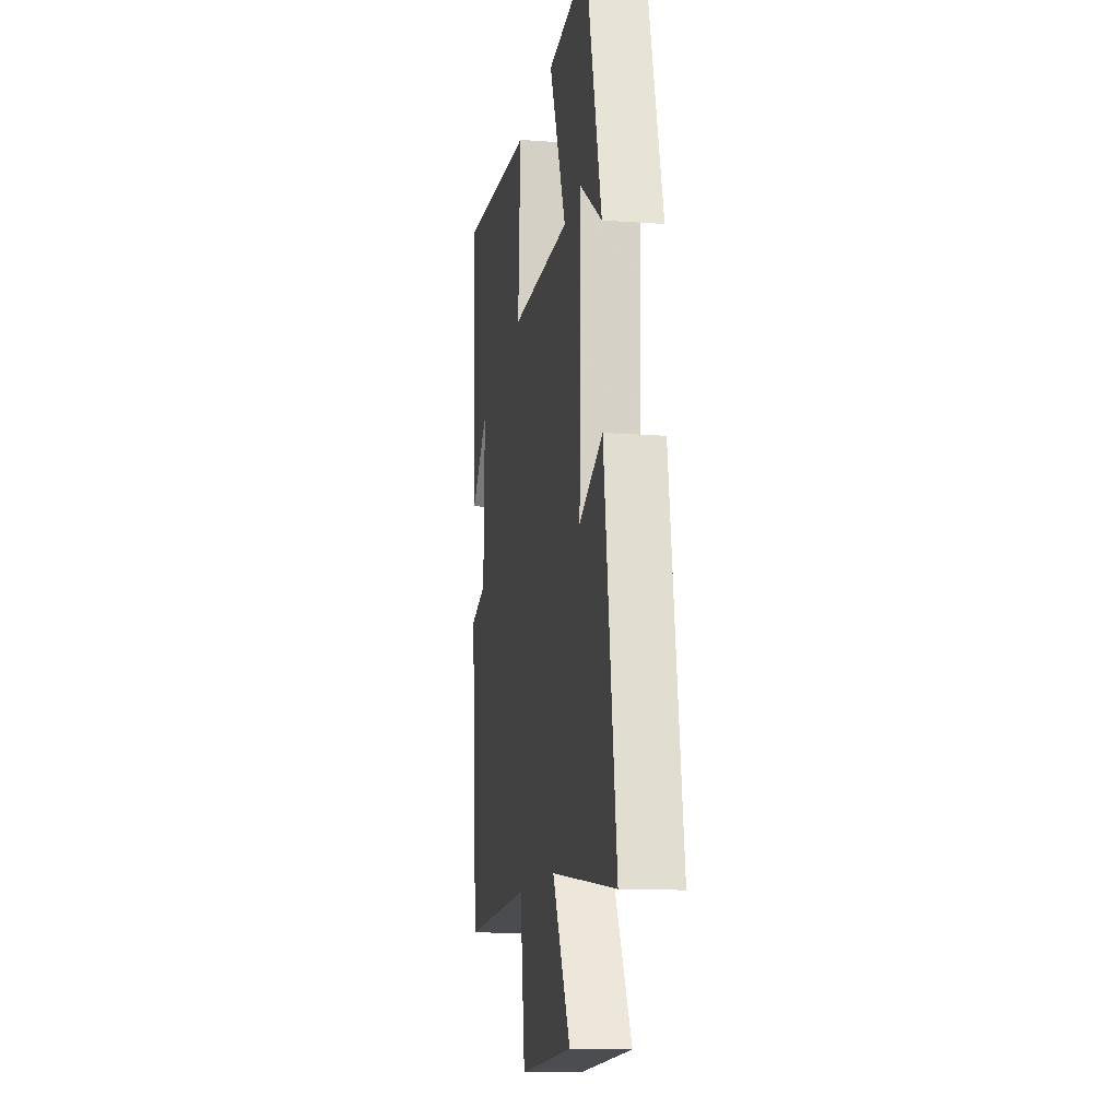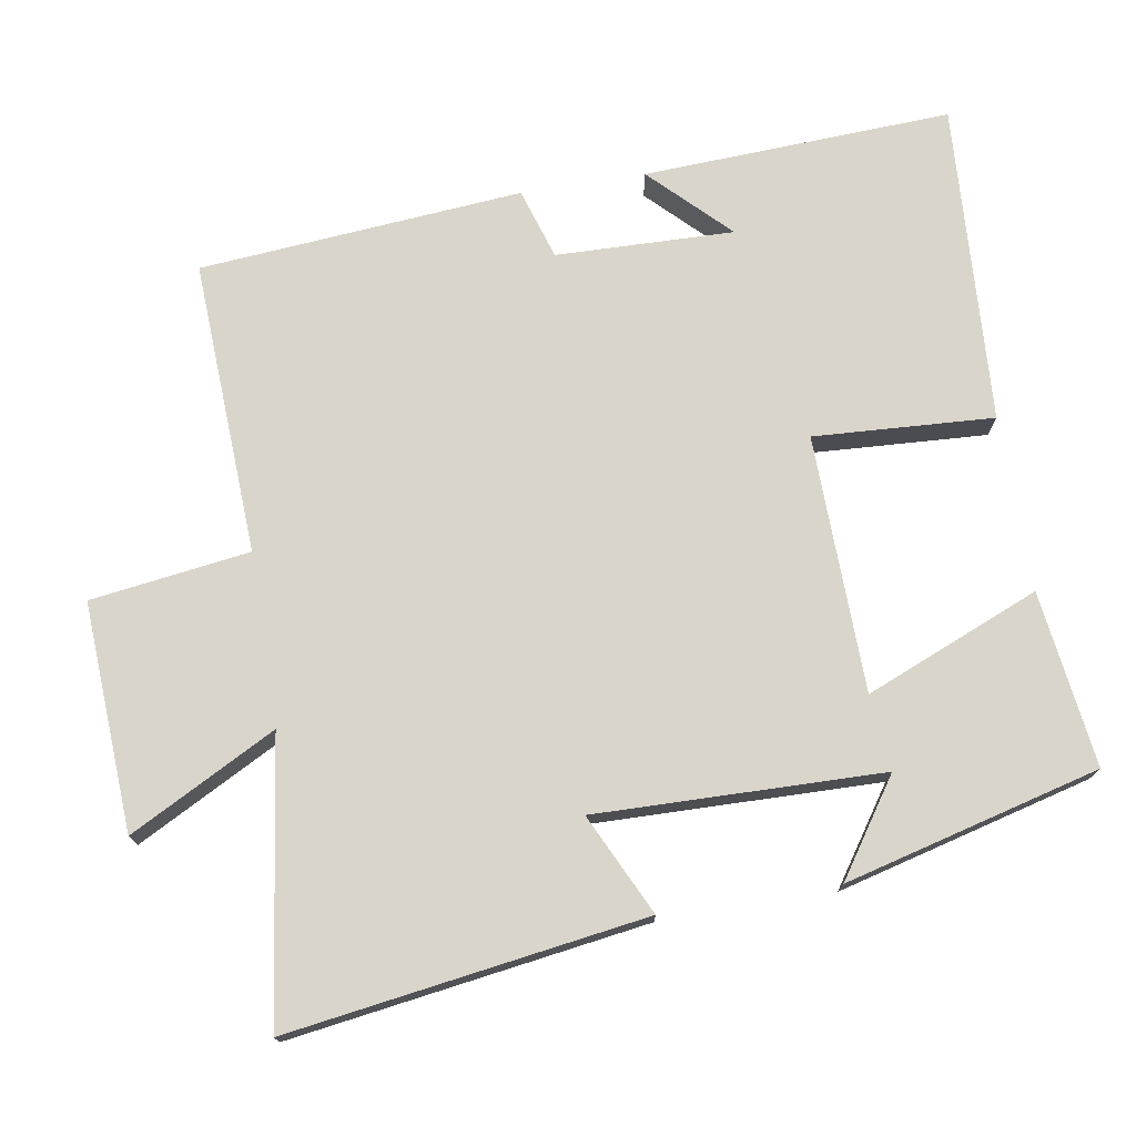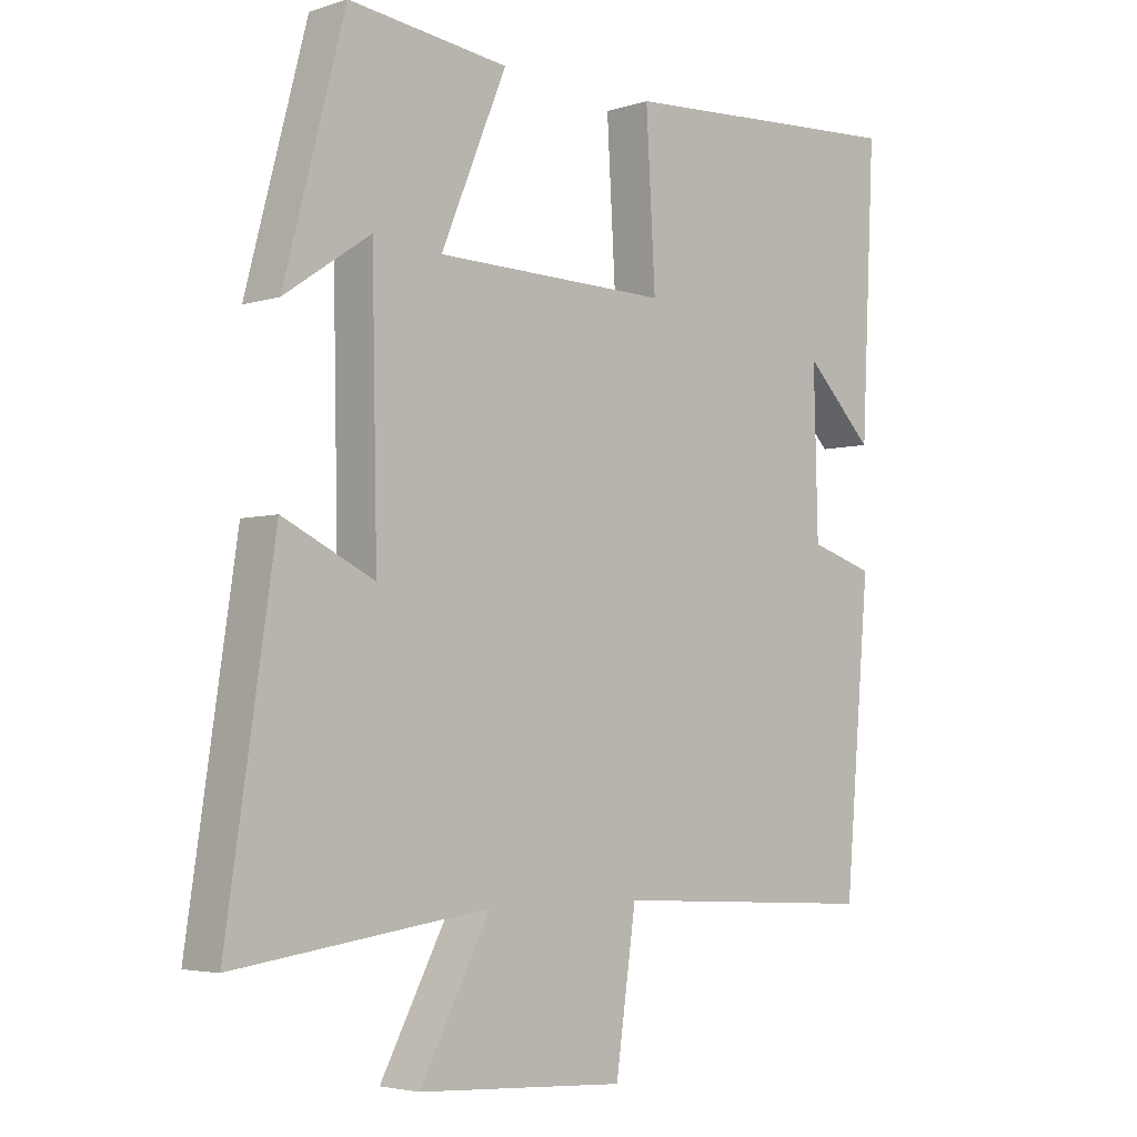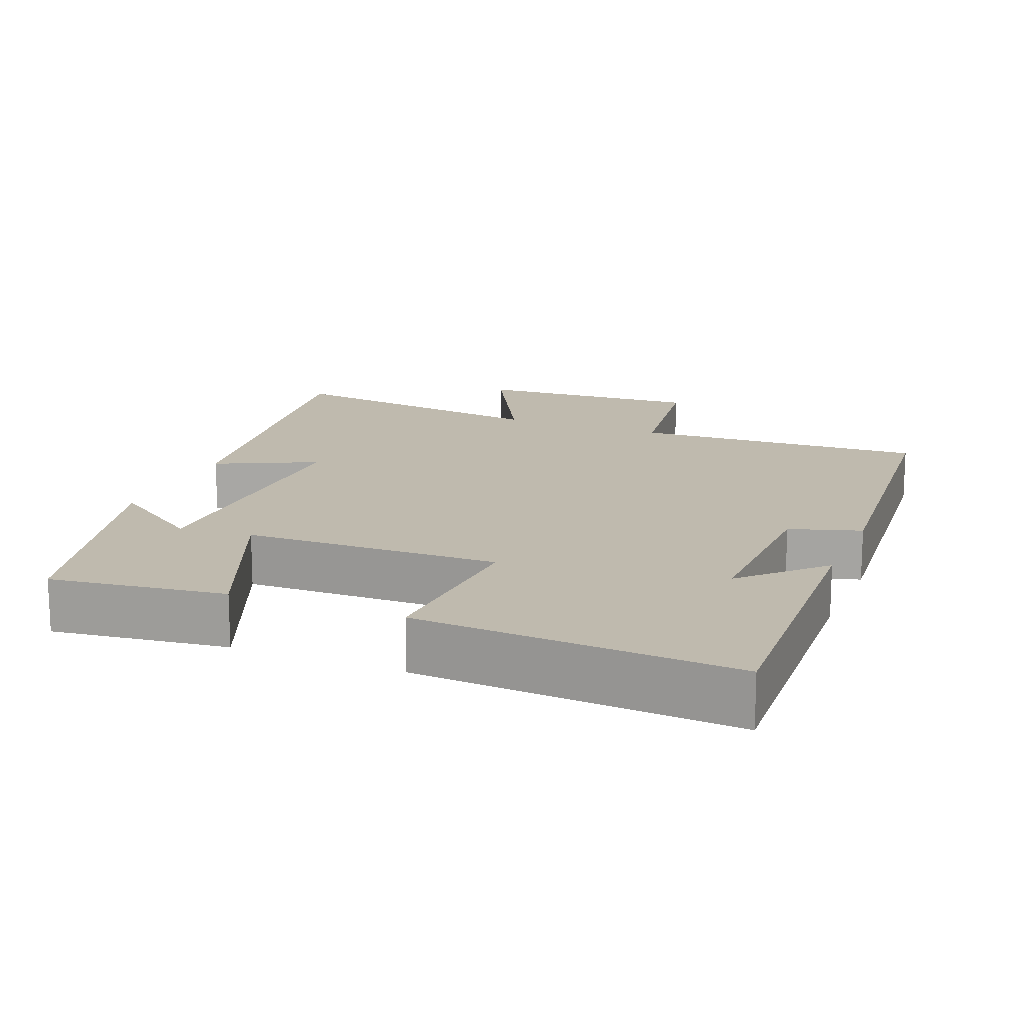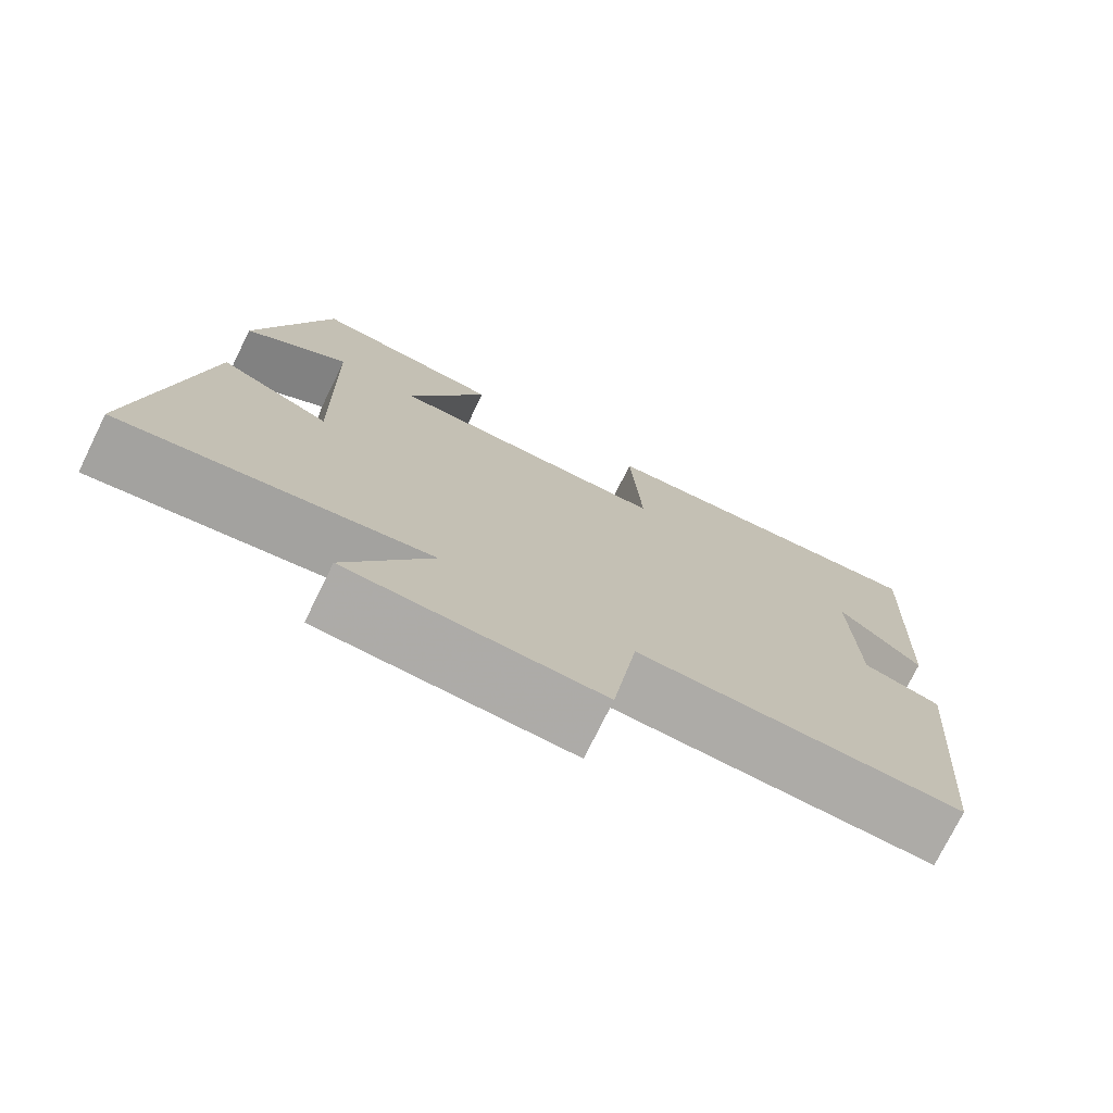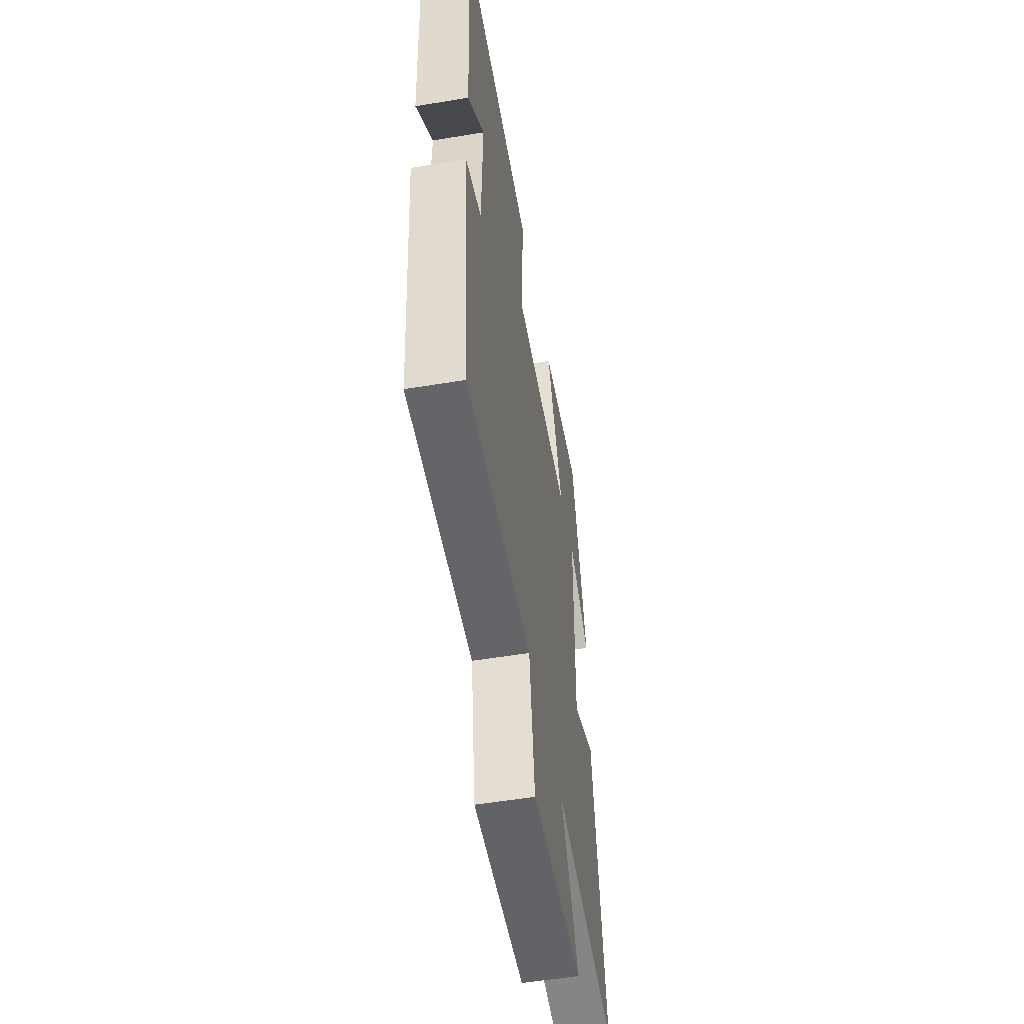
<metadata>
{"format":"obj","ext":"obj","renderer":"f3d","projection":"perspective","resolution":1024,"background":"white","views":[{"elev":-12.5,"azim":-99.8,"up":"+Z"},{"elev":74.2,"azim":-99.3,"up":"+Y"},{"elev":-4.1,"azim":-44.0,"up":"+Z"},{"elev":15.8,"azim":22.1,"up":"+Y"},{"elev":-75.6,"azim":-26.2,"up":"+Z"},{"elev":-54.2,"azim":100.0,"up":"+Z"}]}
</metadata>
<code>
v -0.408 0.07 0.532
v -0.165 0.07 0.5
v -0.265 0.07 0.259
v 0.091 0.07 0.251
v 0.077 0.07 0.5
v 0.521 0.07 0.526
v 0.5 0.07 0.099
v 0.396 0.07 0.204
v 0.402 0.07 -0.042
v 0.5 0.07 -0.073
v 0.461 0.07 -0.52
v 0.053 0.07 -0.5
v 0.022 0.07 -0.72
v -0.294 0.07 -0.702
v -0.187 0.07 -0.5
v -0.573 0.07 -0.553
v -0.5 0.07 -0.06
v -0.361 0.07 -0.127
v -0.369 0.07 0.269
v -0.5 0.07 0.18
v -0.408 0 0.532
v -0.165 0 0.5
v -0.265 0 0.259
v 0.091 0 0.251
v 0.077 0 0.5
v 0.521 0 0.526
v 0.5 0 0.099
v 0.396 0 0.204
v 0.402 0 -0.042
v 0.5 0 -0.073
v 0.461 0 -0.52
v 0.053 0 -0.5
v 0.022 0 -0.72
v -0.294 0 -0.702
v -0.187 0 -0.5
v -0.573 0 -0.553
v -0.5 0 -0.06
v -0.361 0 -0.127
v -0.369 0 0.269
v -0.5 0 0.18
f 19 20 1 2
f 15 16 17 18
f 15 18 19
f 12 13 14 15
f 12 15 19
f 9 10 11 12
f 8 9 12
f 6 7 8
f 4 5 6 8
f 3 4 8 12
f 19 2 3
f 3 12 19
f 22 21 40 39
f 38 37 36 35
f 39 38 35
f 35 34 33 32
f 39 35 32
f 32 31 30 29
f 32 29 28
f 28 27 26
f 28 26 25 24
f 32 28 24 23
f 23 22 39
f 39 32 23
f 1 21 22 2
f 2 22 23 3
f 3 23 24 4
f 4 24 25 5
f 5 25 26 6
f 6 26 27 7
f 7 27 28 8
f 8 28 29 9
f 9 29 30 10
f 10 30 31 11
f 11 31 32 12
f 12 32 33 13
f 13 33 34 14
f 14 34 35 15
f 15 35 36 16
f 16 36 37 17
f 17 37 38 18
f 18 38 39 19
f 19 39 40 20
f 20 40 21 1

</code>
